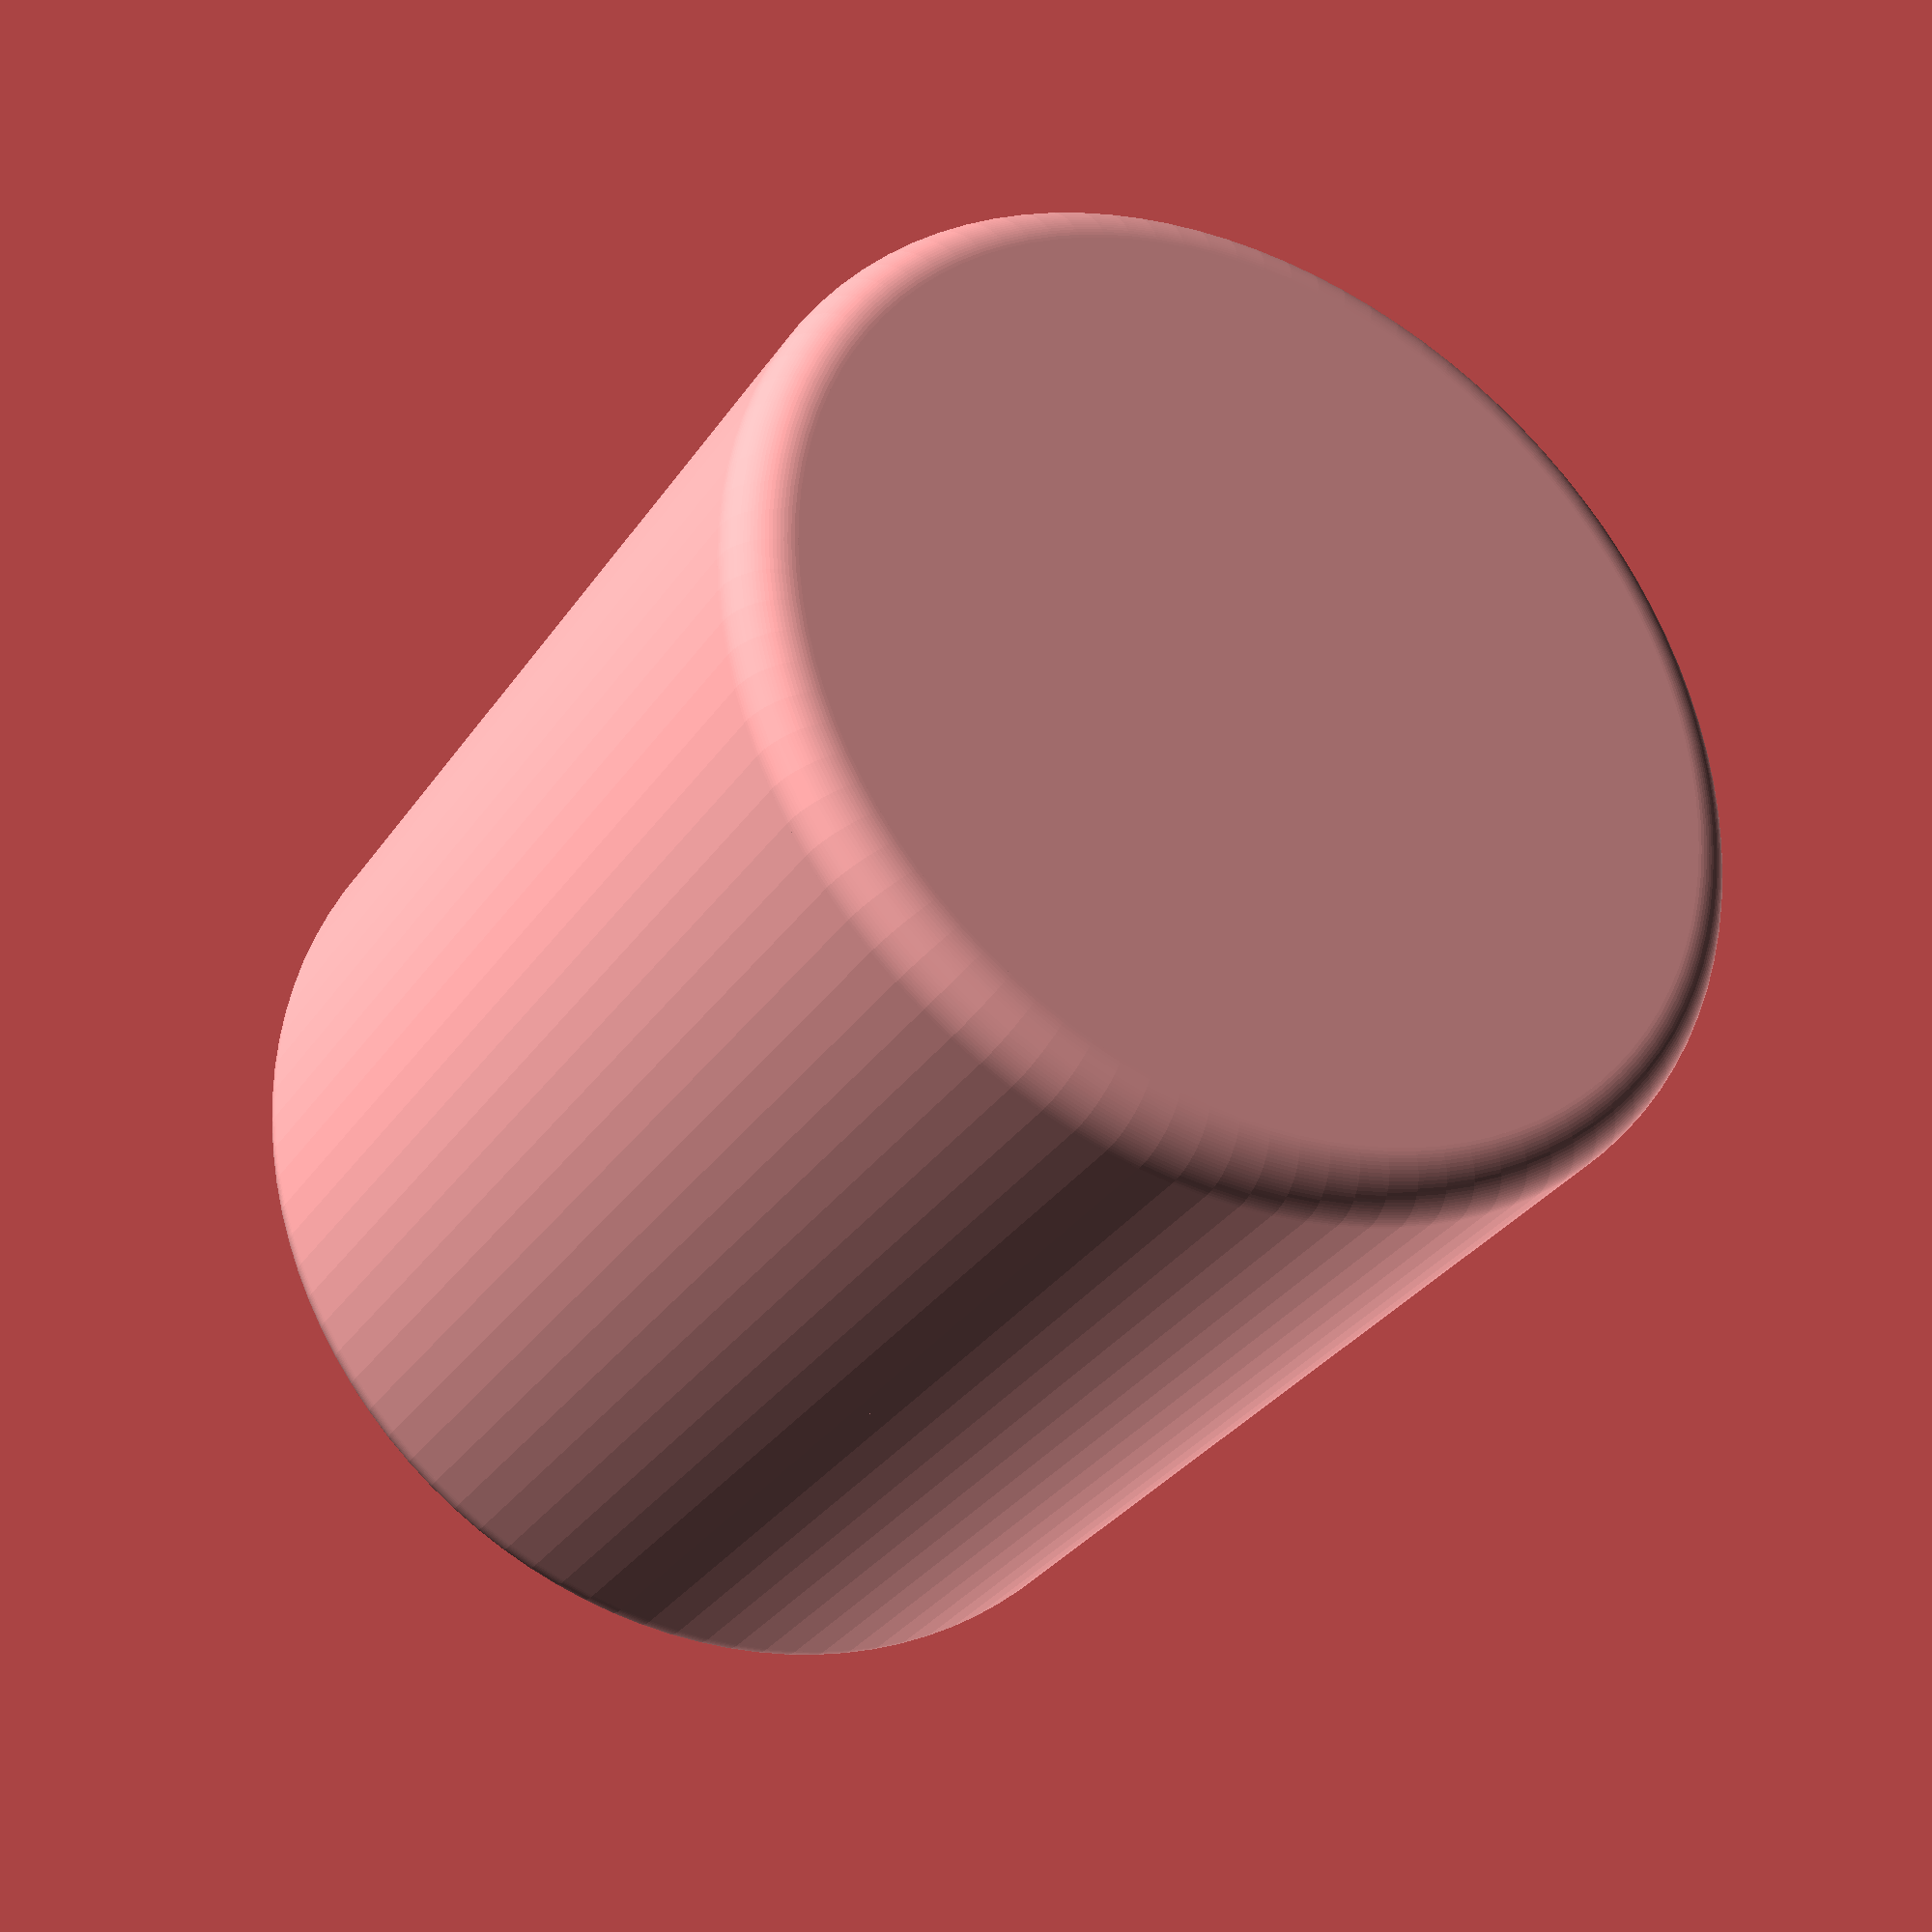
<openscad>
module cy(){
union(){
    translate([0,0,0]) cylinder(r=20,h=20,$fn=100);
translate([0,0,20]) rotate_extrude(convexity = 10, $fn = 100)
    scale([1,1,1])
    translate([18,0,0])
    circle(r=2);
    
    translate([0,0,0]) cylinder(r=18,h=22,$fn=100);

}
}

cy();
rotate([180,0,0]) cy();

</openscad>
<views>
elev=211.1 azim=351.0 roll=28.1 proj=p view=wireframe
</views>
